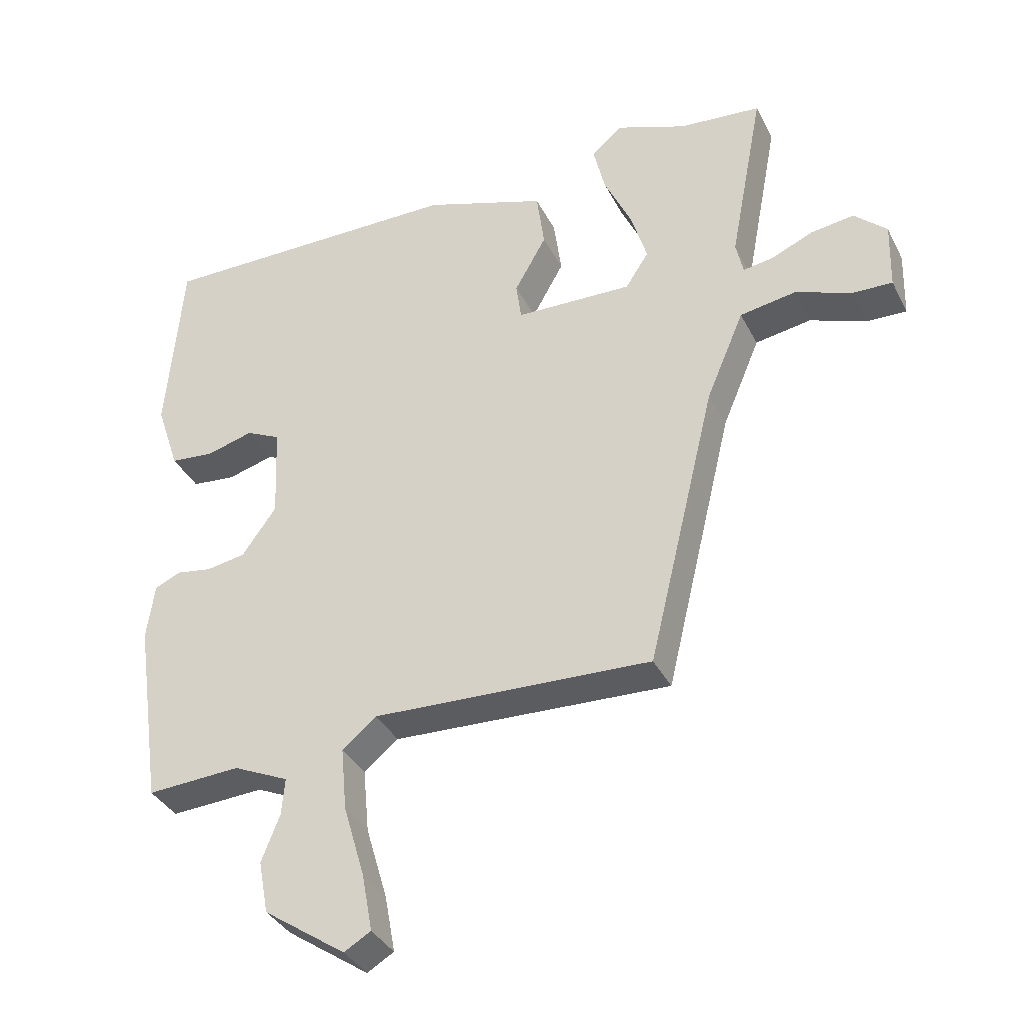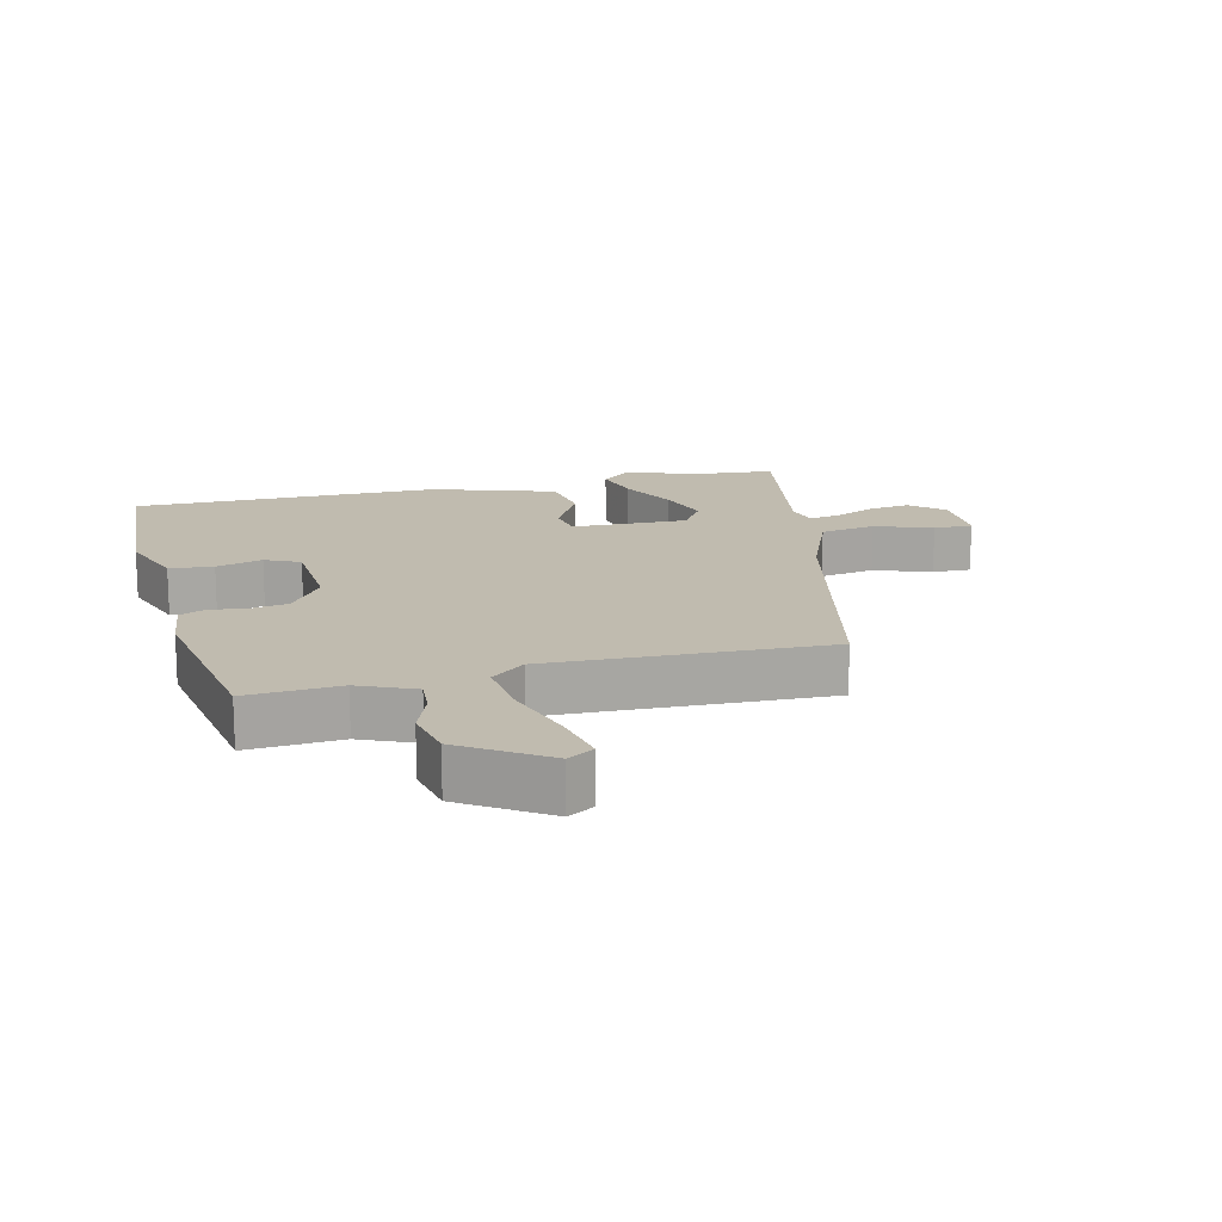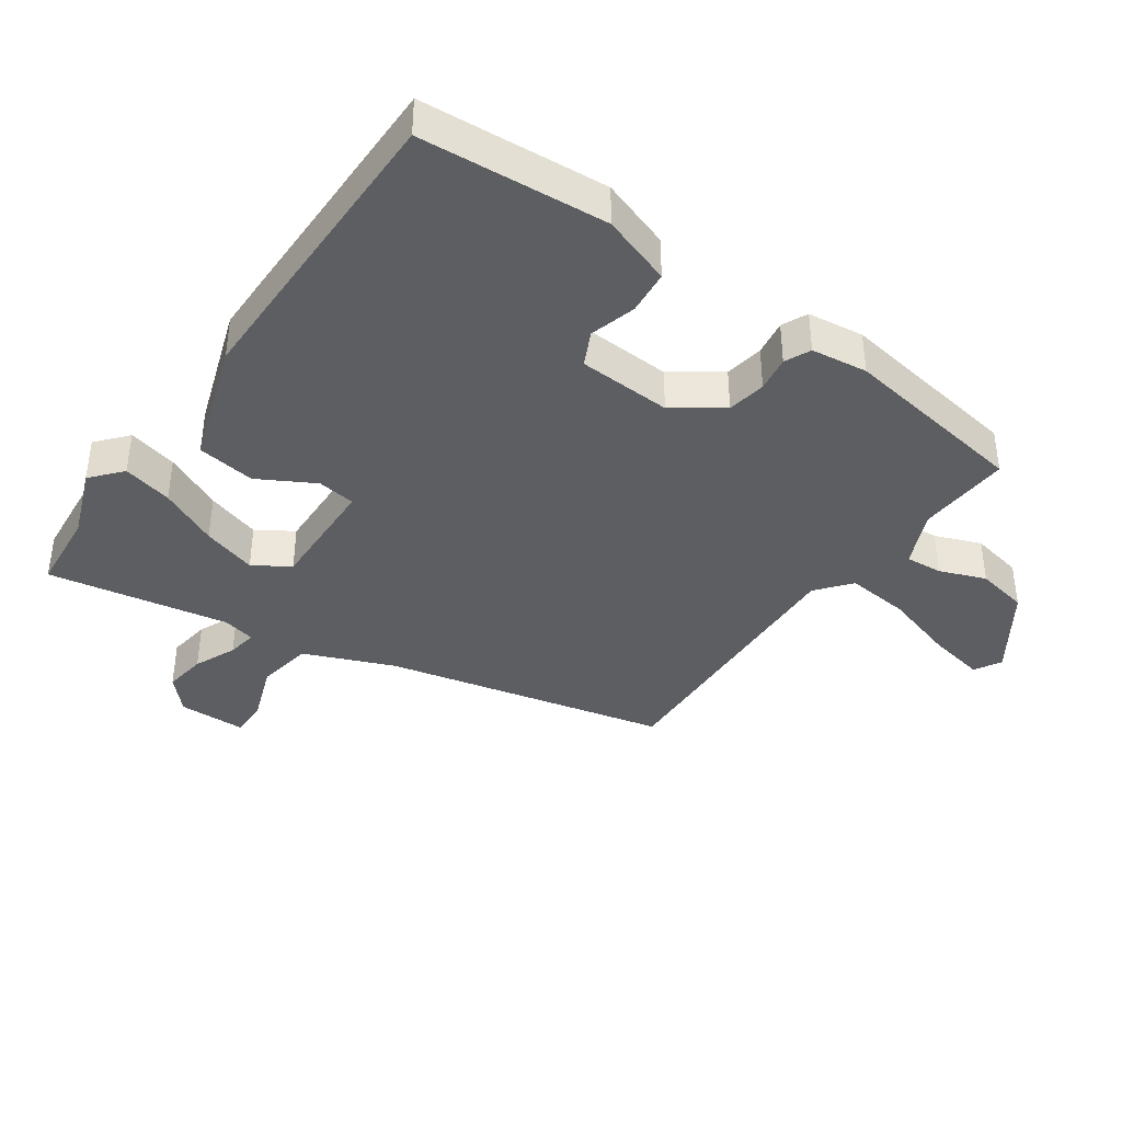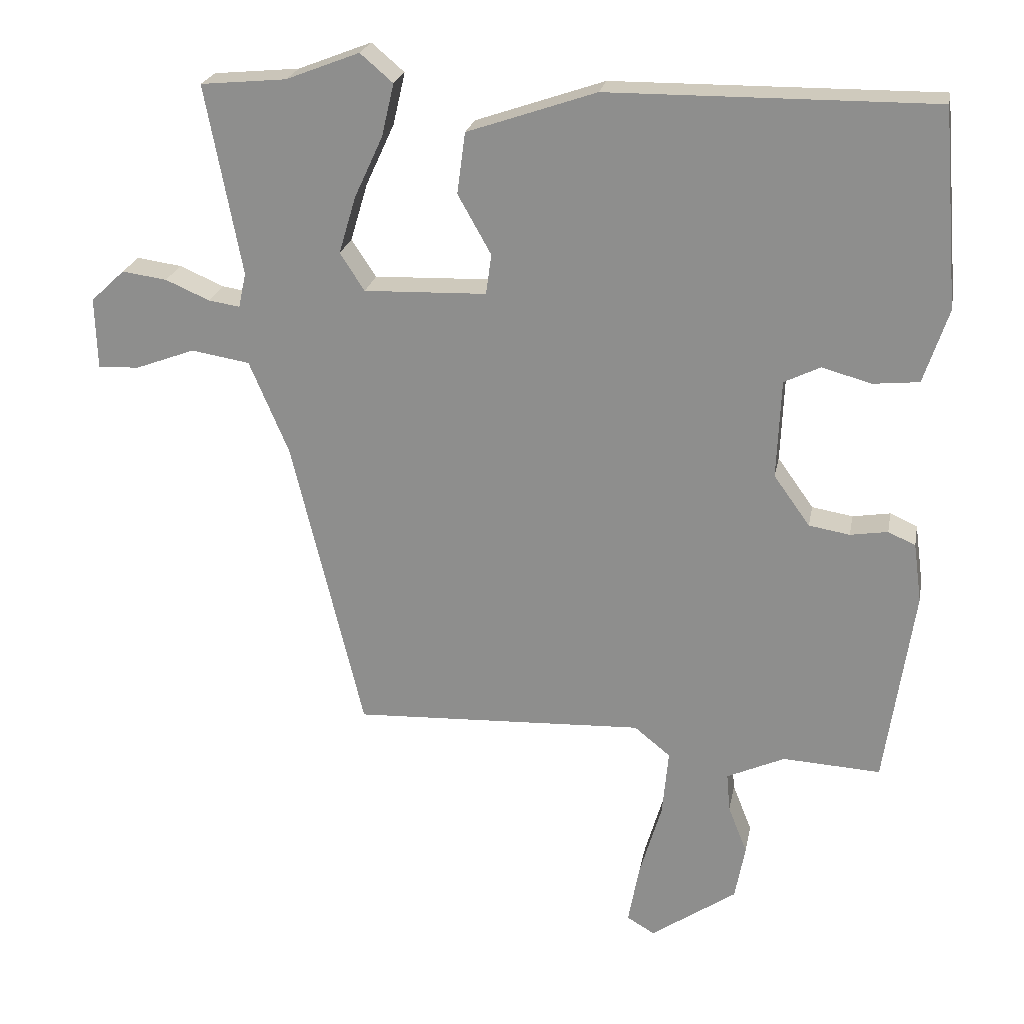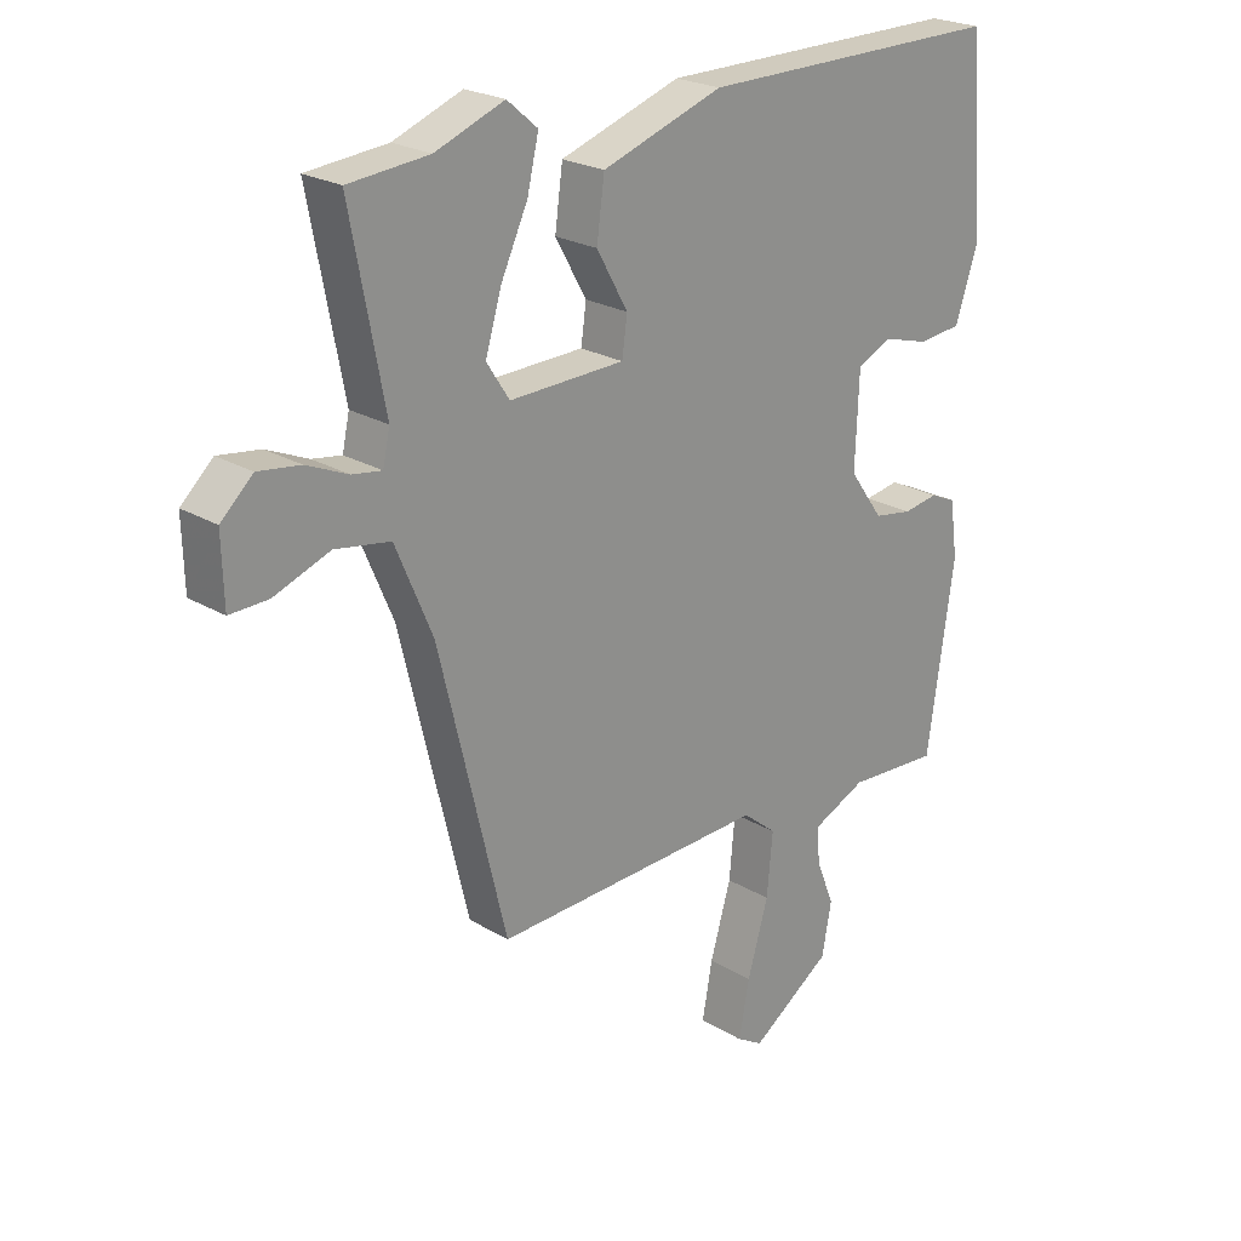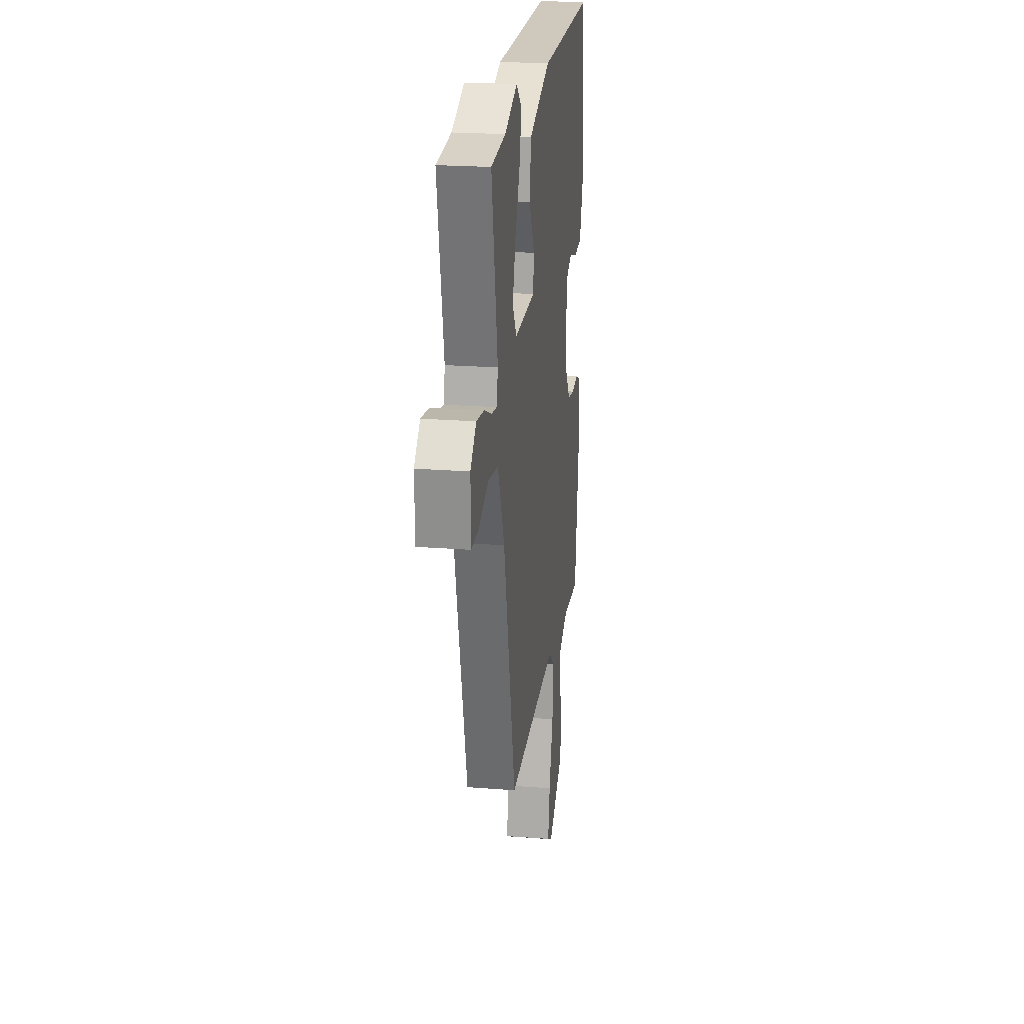
<metadata>
{"format":"obj","ext":"obj","renderer":"f3d","projection":"perspective","resolution":1024,"background":"white","views":[{"elev":-36.3,"azim":-155.7,"up":"+Z"},{"elev":15.9,"azim":165.3,"up":"+Y"},{"elev":-39.3,"azim":54.5,"up":"+Y"},{"elev":23.0,"azim":10.7,"up":"+Z"},{"elev":23.1,"azim":-44.5,"up":"+Z"},{"elev":22.1,"azim":-82.2,"up":"+Z"}]}
</metadata>
<code>
v -0.577 0.07 0.493
v -0.451 0.07 0.505
v -0.343 0.07 0.547
v -0.295 0.07 0.506
v -0.313 0.07 0.429
v -0.355 0.07 0.338
v -0.38 0.07 0.254
v -0.344 0.07 0.199
v -0.164 0.07 0.205
v -0.156 0.07 0.264
v -0.205 0.07 0.351
v -0.193 0.07 0.441
v -0.004 0.07 0.506
v 0.473 0.07 0.51
v 0.497 0.07 0.221
v 0.461 0.07 0.112
v 0.393 0.07 0.105
v 0.321 0.07 0.125
v 0.268 0.07 0.099
v 0.262 0.07 -0.046
v 0.315 0.07 -0.12
v 0.375 0.07 -0.13
v 0.43 0.07 -0.121
v 0.47 0.07 -0.139
v 0.482 0.07 -0.226
v 0.44 0.07 -0.517
v 0.296 0.07 -0.509
v 0.211 0.07 -0.548
v 0.216 0.07 -0.605
v 0.244 0.07 -0.676
v 0.229 0.07 -0.757
v 0.103 0.07 -0.844
v 0.062 0.07 -0.82
v 0.078 0.07 -0.732
v 0.111 0.07 -0.619
v 0.12 0.07 -0.521
v 0.067 0.07 -0.478
v -0.362 0.07 -0.497
v -0.467 0.07 -0.061
v -0.525 0.07 0.076
v -0.611 0.07 0.09
v -0.699 0.07 0.057
v -0.759 0.07 0.055
v -0.762 0.07 0.16
v -0.712 0.07 0.207
v -0.646 0.07 0.198
v -0.581 0.07 0.17
v -0.535 0.07 0.163
v -0.524 0.07 0.214
v -0.577 0 0.493
v -0.451 0 0.505
v -0.343 0 0.547
v -0.295 0 0.506
v -0.313 0 0.429
v -0.355 0 0.338
v -0.38 0 0.254
v -0.344 0 0.199
v -0.164 0 0.205
v -0.156 0 0.264
v -0.205 0 0.351
v -0.193 0 0.441
v -0.004 0 0.506
v 0.473 0 0.51
v 0.497 0 0.221
v 0.461 0 0.112
v 0.393 0 0.105
v 0.321 0 0.125
v 0.268 0 0.099
v 0.262 0 -0.046
v 0.315 0 -0.12
v 0.375 0 -0.13
v 0.43 0 -0.121
v 0.47 0 -0.139
v 0.482 0 -0.226
v 0.44 0 -0.517
v 0.296 0 -0.509
v 0.211 0 -0.548
v 0.216 0 -0.605
v 0.244 0 -0.676
v 0.229 0 -0.757
v 0.103 0 -0.844
v 0.062 0 -0.82
v 0.078 0 -0.732
v 0.111 0 -0.619
v 0.12 0 -0.521
v 0.067 0 -0.478
v -0.362 0 -0.497
v -0.467 0 -0.061
v -0.525 0 0.076
v -0.611 0 0.09
v -0.699 0 0.057
v -0.759 0 0.055
v -0.762 0 0.16
v -0.712 0 0.207
v -0.646 0 0.198
v -0.581 0 0.17
v -0.535 0 0.163
v -0.524 0 0.214
f 44 45 46 47
f 44 47 48
f 41 42 43 44
f 40 41 44 48
f 39 40 48 49
f 37 38 39 49
f 32 33 34 35
f 32 35 36
f 29 30 31 32
f 28 29 32 36
f 27 28 36 37
f 22 23 24 25
f 21 22 25 26
f 20 21 26 27
f 15 16 17 18
f 15 18 19
f 14 15 19
f 13 14 19
f 10 11 12 13
f 9 10 13 19
f 8 9 19 20
f 3 4 5 6
f 2 3 6 7
f 1 2 7
f 49 1 7 8
f 27 37 49
f 8 20 27 49
f 96 95 94 93
f 97 96 93
f 93 92 91 90
f 97 93 90 89
f 98 97 89 88
f 98 88 87 86
f 84 83 82 81
f 85 84 81
f 81 80 79 78
f 85 81 78 77
f 86 85 77 76
f 74 73 72 71
f 75 74 71 70
f 76 75 70 69
f 67 66 65 64
f 68 67 64
f 68 64 63
f 68 63 62
f 62 61 60 59
f 68 62 59 58
f 69 68 58 57
f 55 54 53 52
f 56 55 52 51
f 56 51 50
f 57 56 50 98
f 98 86 76
f 98 76 69 57
f 1 50 51 2
f 2 51 52 3
f 3 52 53 4
f 4 53 54 5
f 5 54 55 6
f 6 55 56 7
f 7 56 57 8
f 8 57 58 9
f 9 58 59 10
f 10 59 60 11
f 11 60 61 12
f 12 61 62 13
f 13 62 63 14
f 14 63 64 15
f 15 64 65 16
f 16 65 66 17
f 17 66 67 18
f 18 67 68 19
f 19 68 69 20
f 20 69 70 21
f 21 70 71 22
f 22 71 72 23
f 23 72 73 24
f 24 73 74 25
f 25 74 75 26
f 26 75 76 27
f 27 76 77 28
f 28 77 78 29
f 29 78 79 30
f 30 79 80 31
f 31 80 81 32
f 32 81 82 33
f 33 82 83 34
f 34 83 84 35
f 35 84 85 36
f 36 85 86 37
f 37 86 87 38
f 38 87 88 39
f 39 88 89 40
f 40 89 90 41
f 41 90 91 42
f 42 91 92 43
f 43 92 93 44
f 44 93 94 45
f 45 94 95 46
f 46 95 96 47
f 47 96 97 48
f 48 97 98 49
f 49 98 50 1

</code>
